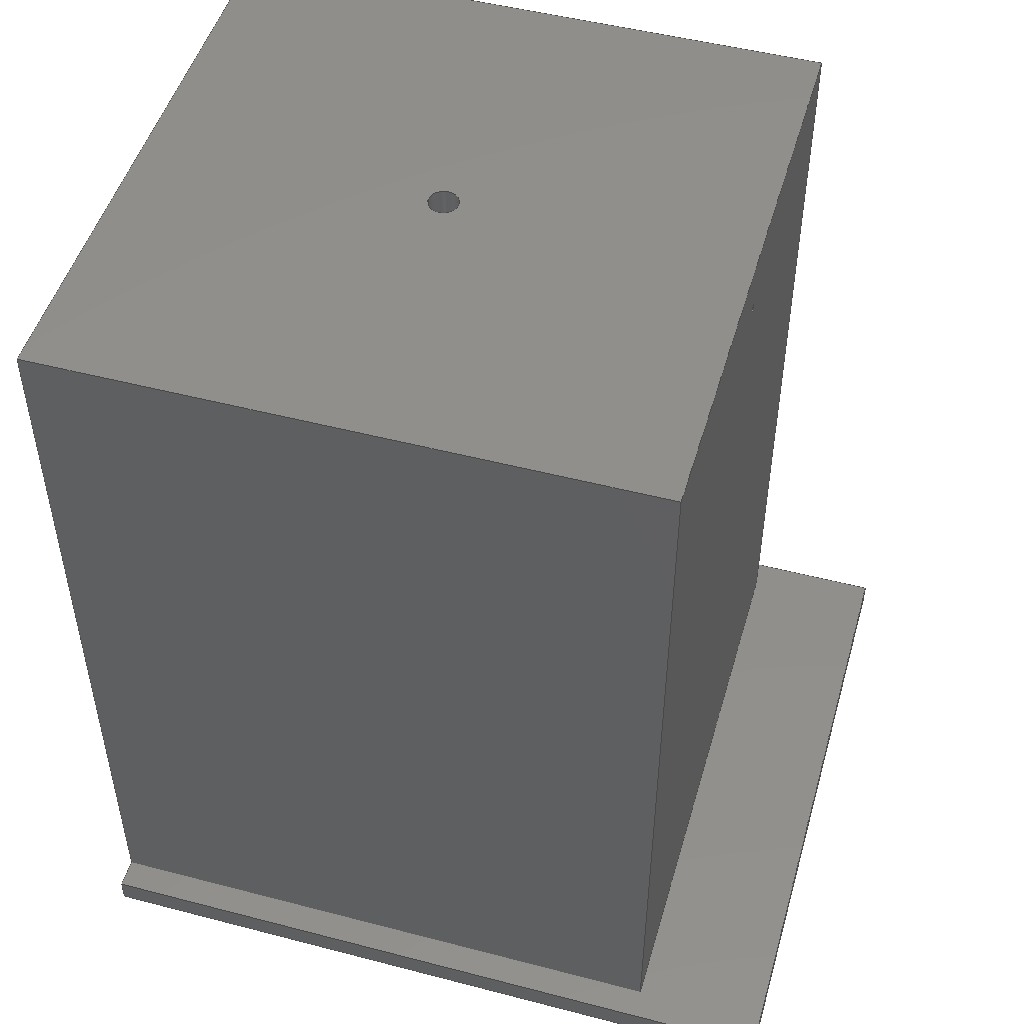
<metadata>
{"format":"step","ext":"step","renderer":"f3d","projection":"perspective","resolution":1024,"background":"white","views":[{"elev":49.4,"azim":106.1,"up":"+Y"}]}
</metadata>
<code>
ISO-10303-21;
DATA;
#1=SHAPE_REPRESENTATION_RELATIONSHIP('','',#314,#2);
#2=ADVANCED_BREP_SHAPE_REPRESENTATION('',(#312),#500);
#3=CYLINDRICAL_SURFACE('',#334,0.00125);
#4=CYLINDRICAL_SURFACE('',#335,0.005);
#5=CIRCLE('',#319,0.00125);
#6=CIRCLE('',#323,0.005);
#7=CIRCLE('',#326,0.005);
#8=CIRCLE('',#329,0.00125);
#9=ORIENTED_EDGE('',*,*,#89,.T.);
#10=ORIENTED_EDGE('',*,*,#90,.T.);
#11=ORIENTED_EDGE('',*,*,#91,.F.);
#12=ORIENTED_EDGE('',*,*,#92,.F.);
#13=ORIENTED_EDGE('',*,*,#93,.F.);
#14=ORIENTED_EDGE('',*,*,#94,.F.);
#15=ORIENTED_EDGE('',*,*,#95,.T.);
#16=ORIENTED_EDGE('',*,*,#96,.T.);
#17=ORIENTED_EDGE('',*,*,#97,.F.);
#18=ORIENTED_EDGE('',*,*,#98,.T.);
#19=ORIENTED_EDGE('',*,*,#96,.F.);
#20=ORIENTED_EDGE('',*,*,#99,.F.);
#21=ORIENTED_EDGE('',*,*,#91,.T.);
#22=ORIENTED_EDGE('',*,*,#100,.T.);
#23=ORIENTED_EDGE('',*,*,#101,.T.);
#24=ORIENTED_EDGE('',*,*,#102,.T.);
#25=ORIENTED_EDGE('',*,*,#103,.F.);
#26=ORIENTED_EDGE('',*,*,#104,.T.);
#27=ORIENTED_EDGE('',*,*,#105,.F.);
#28=ORIENTED_EDGE('',*,*,#106,.T.);
#29=ORIENTED_EDGE('',*,*,#107,.T.);
#30=ORIENTED_EDGE('',*,*,#108,.F.);
#31=ORIENTED_EDGE('',*,*,#109,.T.);
#32=ORIENTED_EDGE('',*,*,#104,.F.);
#33=ORIENTED_EDGE('',*,*,#110,.F.);
#34=ORIENTED_EDGE('',*,*,#111,.F.);
#35=ORIENTED_EDGE('',*,*,#89,.F.);
#36=ORIENTED_EDGE('',*,*,#112,.T.);
#37=ORIENTED_EDGE('',*,*,#94,.T.);
#38=ORIENTED_EDGE('',*,*,#113,.F.);
#39=ORIENTED_EDGE('',*,*,#114,.T.);
#40=ORIENTED_EDGE('',*,*,#100,.F.);
#41=ORIENTED_EDGE('',*,*,#115,.F.);
#42=ORIENTED_EDGE('',*,*,#116,.F.);
#43=ORIENTED_EDGE('',*,*,#99,.T.);
#44=ORIENTED_EDGE('',*,*,#95,.F.);
#45=ORIENTED_EDGE('',*,*,#112,.F.);
#46=ORIENTED_EDGE('',*,*,#92,.T.);
#47=ORIENTED_EDGE('',*,*,#109,.F.);
#48=ORIENTED_EDGE('',*,*,#117,.F.);
#49=ORIENTED_EDGE('',*,*,#118,.T.);
#50=ORIENTED_EDGE('',*,*,#105,.T.);
#51=ORIENTED_EDGE('',*,*,#119,.T.);
#52=ORIENTED_EDGE('',*,*,#108,.T.);
#53=ORIENTED_EDGE('',*,*,#120,.F.);
#54=ORIENTED_EDGE('',*,*,#121,.F.);
#55=ORIENTED_EDGE('',*,*,#117,.T.);
#56=ORIENTED_EDGE('',*,*,#115,.T.);
#57=ORIENTED_EDGE('',*,*,#107,.F.);
#58=ORIENTED_EDGE('',*,*,#122,.F.);
#59=ORIENTED_EDGE('',*,*,#120,.T.);
#60=ORIENTED_EDGE('',*,*,#123,.F.);
#61=ORIENTED_EDGE('',*,*,#118,.F.);
#62=ORIENTED_EDGE('',*,*,#121,.T.);
#63=ORIENTED_EDGE('',*,*,#122,.T.);
#64=ORIENTED_EDGE('',*,*,#106,.F.);
#65=ORIENTED_EDGE('',*,*,#101,.F.);
#66=ORIENTED_EDGE('',*,*,#114,.F.);
#67=ORIENTED_EDGE('',*,*,#124,.T.);
#68=ORIENTED_EDGE('',*,*,#125,.T.);
#69=ORIENTED_EDGE('',*,*,#102,.F.);
#70=ORIENTED_EDGE('',*,*,#125,.F.);
#71=ORIENTED_EDGE('',*,*,#126,.T.);
#72=ORIENTED_EDGE('',*,*,#127,.T.);
#73=ORIENTED_EDGE('',*,*,#103,.T.);
#74=ORIENTED_EDGE('',*,*,#127,.F.);
#75=ORIENTED_EDGE('',*,*,#128,.F.);
#76=ORIENTED_EDGE('',*,*,#110,.T.);
#77=ORIENTED_EDGE('',*,*,#113,.T.);
#78=ORIENTED_EDGE('',*,*,#93,.T.);
#79=ORIENTED_EDGE('',*,*,#98,.F.);
#80=ORIENTED_EDGE('',*,*,#90,.F.);
#81=ORIENTED_EDGE('',*,*,#111,.T.);
#82=ORIENTED_EDGE('',*,*,#128,.T.);
#83=ORIENTED_EDGE('',*,*,#126,.F.);
#84=ORIENTED_EDGE('',*,*,#124,.F.);
#85=ORIENTED_EDGE('',*,*,#123,.T.);
#86=ORIENTED_EDGE('',*,*,#97,.T.);
#87=ORIENTED_EDGE('',*,*,#116,.T.);
#88=ORIENTED_EDGE('',*,*,#119,.F.);
#89=EDGE_CURVE('',#129,#130,#157,.T.);
#90=EDGE_CURVE('',#130,#131,#158,.T.);
#91=EDGE_CURVE('',#132,#131,#159,.T.);
#92=EDGE_CURVE('',#129,#132,#160,.T.);
#93=EDGE_CURVE('',#133,#134,#161,.T.);
#94=EDGE_CURVE('',#135,#133,#162,.T.);
#95=EDGE_CURVE('',#135,#136,#163,.T.);
#96=EDGE_CURVE('',#136,#134,#164,.T.);
#97=EDGE_CURVE('',#137,#137,#5,.T.);
#98=EDGE_CURVE('',#131,#134,#165,.T.);
#99=EDGE_CURVE('',#132,#136,#166,.T.);
#100=EDGE_CURVE('',#138,#139,#167,.T.);
#101=EDGE_CURVE('',#139,#140,#168,.T.);
#102=EDGE_CURVE('',#140,#141,#169,.T.);
#103=EDGE_CURVE('',#142,#141,#170,.T.);
#104=EDGE_CURVE('',#142,#143,#171,.T.);
#105=EDGE_CURVE('',#144,#143,#172,.T.);
#106=EDGE_CURVE('',#144,#145,#173,.T.);
#107=EDGE_CURVE('',#145,#138,#174,.T.);
#108=EDGE_CURVE('',#146,#147,#175,.T.);
#109=EDGE_CURVE('',#146,#143,#176,.T.);
#110=EDGE_CURVE('',#148,#142,#177,.T.);
#111=EDGE_CURVE('',#130,#148,#178,.T.);
#112=EDGE_CURVE('',#129,#135,#179,.T.);
#113=EDGE_CURVE('',#149,#133,#180,.T.);
#114=EDGE_CURVE('',#149,#139,#181,.T.);
#115=EDGE_CURVE('',#147,#138,#182,.T.);
#116=EDGE_CURVE('',#150,#150,#6,.T.);
#117=EDGE_CURVE('',#151,#146,#183,.T.);
#118=EDGE_CURVE('',#151,#144,#184,.T.);
#119=EDGE_CURVE('',#152,#152,#7,.T.);
#120=EDGE_CURVE('',#153,#147,#185,.T.);
#121=EDGE_CURVE('',#151,#153,#186,.T.);
#122=EDGE_CURVE('',#153,#145,#187,.T.);
#123=EDGE_CURVE('',#154,#154,#8,.T.);
#124=EDGE_CURVE('',#149,#155,#188,.T.);
#125=EDGE_CURVE('',#155,#140,#189,.T.);
#126=EDGE_CURVE('',#155,#156,#190,.T.);
#127=EDGE_CURVE('',#156,#141,#191,.T.);
#128=EDGE_CURVE('',#148,#156,#192,.T.);
#129=VERTEX_POINT('',#417);
#130=VERTEX_POINT('',#418);
#131=VERTEX_POINT('',#420);
#132=VERTEX_POINT('',#422);
#133=VERTEX_POINT('',#426);
#134=VERTEX_POINT('',#427);
#135=VERTEX_POINT('',#429);
#136=VERTEX_POINT('',#431);
#137=VERTEX_POINT('',#435);
#138=VERTEX_POINT('',#440);
#139=VERTEX_POINT('',#441);
#140=VERTEX_POINT('',#443);
#141=VERTEX_POINT('',#445);
#142=VERTEX_POINT('',#447);
#143=VERTEX_POINT('',#449);
#144=VERTEX_POINT('',#451);
#145=VERTEX_POINT('',#453);
#146=VERTEX_POINT('',#457);
#147=VERTEX_POINT('',#458);
#148=VERTEX_POINT('',#461);
#149=VERTEX_POINT('',#465);
#150=VERTEX_POINT('',#470);
#151=VERTEX_POINT('',#473);
#152=VERTEX_POINT('',#477);
#153=VERTEX_POINT('',#479);
#154=VERTEX_POINT('',#485);
#155=VERTEX_POINT('',#488);
#156=VERTEX_POINT('',#492);
#157=LINE('',#416,#193);
#158=LINE('',#419,#194);
#159=LINE('',#421,#195);
#160=LINE('',#423,#196);
#161=LINE('',#425,#197);
#162=LINE('',#428,#198);
#163=LINE('',#430,#199);
#164=LINE('',#432,#200);
#165=LINE('',#436,#201);
#166=LINE('',#437,#202);
#167=LINE('',#439,#203);
#168=LINE('',#442,#204);
#169=LINE('',#444,#205);
#170=LINE('',#446,#206);
#171=LINE('',#448,#207);
#172=LINE('',#450,#208);
#173=LINE('',#452,#209);
#174=LINE('',#454,#210);
#175=LINE('',#456,#211);
#176=LINE('',#459,#212);
#177=LINE('',#460,#213);
#178=LINE('',#462,#214);
#179=LINE('',#463,#215);
#180=LINE('',#464,#216);
#181=LINE('',#466,#217);
#182=LINE('',#467,#218);
#183=LINE('',#472,#219);
#184=LINE('',#474,#220);
#185=LINE('',#478,#221);
#186=LINE('',#480,#222);
#187=LINE('',#482,#223);
#188=LINE('',#487,#224);
#189=LINE('',#489,#225);
#190=LINE('',#491,#226);
#191=LINE('',#493,#227);
#192=LINE('',#495,#228);
#193=VECTOR('',#340,1);
#194=VECTOR('',#341,1);
#195=VECTOR('',#342,1);
#196=VECTOR('',#343,1);
#197=VECTOR('',#346,1);
#198=VECTOR('',#347,1);
#199=VECTOR('',#348,1);
#200=VECTOR('',#349,1);
#201=VECTOR('',#354,1);
#202=VECTOR('',#355,1);
#203=VECTOR('',#358,1);
#204=VECTOR('',#359,1);
#205=VECTOR('',#360,1);
#206=VECTOR('',#361,1);
#207=VECTOR('',#362,1);
#208=VECTOR('',#363,1);
#209=VECTOR('',#364,1);
#210=VECTOR('',#365,1);
#211=VECTOR('',#368,1);
#212=VECTOR('',#369,1);
#213=VECTOR('',#370,1);
#214=VECTOR('',#371,1);
#215=VECTOR('',#372,1);
#216=VECTOR('',#373,1);
#217=VECTOR('',#374,1);
#218=VECTOR('',#375,1);
#219=VECTOR('',#382,1);
#220=VECTOR('',#383,1);
#221=VECTOR('',#388,1);
#222=VECTOR('',#389,1);
#223=VECTOR('',#392,1);
#224=VECTOR('',#399,1);
#225=VECTOR('',#400,1);
#226=VECTOR('',#403,1);
#227=VECTOR('',#404,1);
#228=VECTOR('',#407,1);
#229=EDGE_LOOP('',(#9,#10,#11,#12));
#230=EDGE_LOOP('',(#13,#14,#15,#16));
#231=EDGE_LOOP('',(#17));
#232=EDGE_LOOP('',(#18,#19,#20,#21));
#233=EDGE_LOOP('',(#22,#23,#24,#25,#26,#27,#28,#29));
#234=EDGE_LOOP('',(#30,#31,#32,#33,#34,#35,#36,#37,#38,#39,#40,#41));
#235=EDGE_LOOP('',(#42));
#236=EDGE_LOOP('',(#43,#44,#45,#46));
#237=EDGE_LOOP('',(#47,#48,#49,#50));
#238=EDGE_LOOP('',(#51));
#239=EDGE_LOOP('',(#52,#53,#54,#55));
#240=EDGE_LOOP('',(#56,#57,#58,#59));
#241=EDGE_LOOP('',(#60));
#242=EDGE_LOOP('',(#61,#62,#63,#64));
#243=EDGE_LOOP('',(#65,#66,#67,#68));
#244=EDGE_LOOP('',(#69,#70,#71,#72));
#245=EDGE_LOOP('',(#73,#74,#75,#76));
#246=EDGE_LOOP('',(#77,#78,#79,#80,#81,#82,#83,#84));
#247=EDGE_LOOP('',(#85));
#248=EDGE_LOOP('',(#86));
#249=EDGE_LOOP('',(#87));
#250=EDGE_LOOP('',(#88));
#251=FACE_BOUND('',#229,.T.);
#252=FACE_BOUND('',#230,.T.);
#253=FACE_BOUND('',#231,.T.);
#254=FACE_BOUND('',#232,.T.);
#255=FACE_BOUND('',#233,.T.);
#256=FACE_BOUND('',#234,.T.);
#257=FACE_BOUND('',#235,.T.);
#258=FACE_BOUND('',#236,.T.);
#259=FACE_BOUND('',#237,.T.);
#260=FACE_BOUND('',#238,.T.);
#261=FACE_BOUND('',#239,.T.);
#262=FACE_BOUND('',#240,.T.);
#263=FACE_BOUND('',#241,.T.);
#264=FACE_BOUND('',#242,.T.);
#265=FACE_BOUND('',#243,.T.);
#266=FACE_BOUND('',#244,.T.);
#267=FACE_BOUND('',#245,.T.);
#268=FACE_BOUND('',#246,.T.);
#269=FACE_BOUND('',#247,.T.);
#270=FACE_BOUND('',#248,.T.);
#271=FACE_BOUND('',#249,.T.);
#272=FACE_BOUND('',#250,.T.);
#273=PLANE('',#316);
#274=PLANE('',#317);
#275=PLANE('',#318);
#276=PLANE('',#320);
#277=PLANE('',#321);
#278=PLANE('',#322);
#279=PLANE('',#324);
#280=PLANE('',#325);
#281=PLANE('',#327);
#282=PLANE('',#328);
#283=PLANE('',#330);
#284=PLANE('',#331);
#285=PLANE('',#332);
#286=PLANE('',#333);
#287=ADVANCED_FACE('',(#251),#273,.T.);
#288=ADVANCED_FACE('',(#252),#274,.F.);
#289=ADVANCED_FACE('',(#253,#254),#275,.F.);
#290=ADVANCED_FACE('',(#255),#276,.T.);
#291=ADVANCED_FACE('',(#256),#277,.T.);
#292=ADVANCED_FACE('',(#257,#258),#278,.F.);
#293=ADVANCED_FACE('',(#259),#279,.T.);
#294=ADVANCED_FACE('',(#260,#261),#280,.F.);
#295=ADVANCED_FACE('',(#262),#281,.F.);
#296=ADVANCED_FACE('',(#263,#264),#282,.T.);
#297=ADVANCED_FACE('',(#265),#283,.T.);
#298=ADVANCED_FACE('',(#266),#284,.T.);
#299=ADVANCED_FACE('',(#267),#285,.F.);
#300=ADVANCED_FACE('',(#268),#286,.F.);
#301=ADVANCED_FACE('',(#269,#270),#3,.F.);
#302=ADVANCED_FACE('',(#271,#272),#4,.F.);
#303=CLOSED_SHELL('',(#287,#288,#289,#290,#291,#292,#293,#294,#295,#296,
#297,#298,#299,#300,#301,#302));
#304=STYLED_ITEM('',(#305),#312);
#305=PRESENTATION_STYLE_ASSIGNMENT((#306));
#306=SURFACE_STYLE_USAGE(.BOTH.,#307);
#307=SURFACE_SIDE_STYLE('',(#308));
#308=SURFACE_STYLE_FILL_AREA(#309);
#309=FILL_AREA_STYLE('',(#310));
#310=FILL_AREA_STYLE_COLOUR('',#311);
#311=COLOUR_RGB('',0.549,0.3333,0.1569);
#312=MANIFOLD_SOLID_BREP('Part 1',#303);
#313=SHAPE_DEFINITION_REPRESENTATION(#505,#314);
#314=SHAPE_REPRESENTATION('Part 1',(#315),#500);
#315=AXIS2_PLACEMENT_3D('',#414,#336,#337);
#316=AXIS2_PLACEMENT_3D('',#415,#338,#339);
#317=AXIS2_PLACEMENT_3D('',#424,#344,#345);
#318=AXIS2_PLACEMENT_3D('',#433,#350,#351);
#319=AXIS2_PLACEMENT_3D('',#434,#352,#353);
#320=AXIS2_PLACEMENT_3D('',#438,#356,#357);
#321=AXIS2_PLACEMENT_3D('',#455,#366,#367);
#322=AXIS2_PLACEMENT_3D('',#468,#376,#377);
#323=AXIS2_PLACEMENT_3D('',#469,#378,#379);
#324=AXIS2_PLACEMENT_3D('',#471,#380,#381);
#325=AXIS2_PLACEMENT_3D('',#475,#384,#385);
#326=AXIS2_PLACEMENT_3D('',#476,#386,#387);
#327=AXIS2_PLACEMENT_3D('',#481,#390,#391);
#328=AXIS2_PLACEMENT_3D('',#483,#393,#394);
#329=AXIS2_PLACEMENT_3D('',#484,#395,#396);
#330=AXIS2_PLACEMENT_3D('',#486,#397,#398);
#331=AXIS2_PLACEMENT_3D('',#490,#401,#402);
#332=AXIS2_PLACEMENT_3D('',#494,#405,#406);
#333=AXIS2_PLACEMENT_3D('',#496,#408,#409);
#334=AXIS2_PLACEMENT_3D('',#497,#410,#411);
#335=AXIS2_PLACEMENT_3D('',#498,#412,#413);
#336=DIRECTION('',(0,0,1));
#337=DIRECTION('',(1,0,0));
#338=DIRECTION('',(1,-2.974e-16,0));
#339=DIRECTION('',(2.974e-16,1,0));
#340=DIRECTION('',(-2.974e-16,-1,0));
#341=DIRECTION('',(0,0,-1));
#342=DIRECTION('',(-2.974e-16,-1,0));
#343=DIRECTION('',(0,0,-1));
#344=DIRECTION('',(1,-2.974e-16,0));
#345=DIRECTION('',(2.974e-16,1,0));
#346=DIRECTION('',(0,0,-1));
#347=DIRECTION('',(-2.974e-16,-1,0));
#348=DIRECTION('',(0,0,-1));
#349=DIRECTION('',(-2.974e-16,-1,0));
#350=DIRECTION('',(0,0,1));
#351=DIRECTION('',(1,0,0));
#352=DIRECTION('',(0,0,-1));
#353=DIRECTION('',(-1,0,0));
#354=DIRECTION('',(-1,0,0));
#355=DIRECTION('',(-1,0,0));
#356=DIRECTION('',(0,-1,0));
#357=DIRECTION('',(0,0,-1));
#358=DIRECTION('',(-1,0,0));
#359=DIRECTION('',(0,0,-1));
#360=DIRECTION('',(1,0,-2.736e-15));
#361=DIRECTION('',(3.154e-16,0,-1));
#362=DIRECTION('',(-1,0,0));
#363=DIRECTION('',(0,0,1));
#364=DIRECTION('',(-1,0,0));
#365=DIRECTION('',(0,0,1));
#366=DIRECTION('',(0,0,1));
#367=DIRECTION('',(1,0,0));
#368=DIRECTION('',(-1,0,0));
#369=DIRECTION('',(-3.066e-16,-1,0));
#370=DIRECTION('',(0,-1,0));
#371=DIRECTION('',(1,0,0));
#372=DIRECTION('',(-1,0,0));
#373=DIRECTION('',(1,0,0));
#374=DIRECTION('',(0,-1,0));
#375=DIRECTION('',(-3.066e-16,-1,0));
#376=DIRECTION('',(0,-1,0));
#377=DIRECTION('',(0,0,-1));
#378=DIRECTION('',(0,1,0));
#379=DIRECTION('',(0,0,1));
#380=DIRECTION('',(-1,3.066e-16,0));
#381=DIRECTION('',(-3.066e-16,-1,0));
#382=DIRECTION('',(0,0,1));
#383=DIRECTION('',(-3.066e-16,-1,0));
#384=DIRECTION('',(0,1,0));
#385=DIRECTION('',(0,0,1));
#386=DIRECTION('',(0,1,0));
#387=DIRECTION('',(0,0,1));
#388=DIRECTION('',(0,0,1));
#389=DIRECTION('',(-1,0,0));
#390=DIRECTION('',(-1,3.066e-16,0));
#391=DIRECTION('',(-3.066e-16,-1,0));
#392=DIRECTION('',(-3.066e-16,-1,0));
#393=DIRECTION('',(0,0,1));
#394=DIRECTION('',(1,0,0));
#395=DIRECTION('',(0,0,1));
#396=DIRECTION('',(1,0,0));
#397=DIRECTION('',(-1,0,0));
#398=DIRECTION('',(0,0,1));
#399=DIRECTION('',(0,0,-1));
#400=DIRECTION('',(0,-1,0));
#401=DIRECTION('',(-2.736e-15,0,-1));
#402=DIRECTION('',(-1,0,2.736e-15));
#403=DIRECTION('',(1,0,-2.736e-15));
#404=DIRECTION('',(0,-1,0));
#405=DIRECTION('',(-1,0,-3.154e-16));
#406=DIRECTION('',(-3.154e-16,0,1));
#407=DIRECTION('',(3.154e-16,0,-1));
#408=DIRECTION('',(0,-1,0));
#409=DIRECTION('',(1,0,0));
#410=DIRECTION('',(0,0,-1));
#411=DIRECTION('',(-1,0,0));
#412=DIRECTION('',(0,1,0));
#413=DIRECTION('',(0,0,1));
#414=CARTESIAN_POINT('',(0,0,0));
#415=CARTESIAN_POINT('',(0.099,8.327e-17,0.198));
#416=CARTESIAN_POINT('',(0.099,8.327e-17,0.198));
#417=CARTESIAN_POINT('',(0.099,0.14,0.198));
#418=CARTESIAN_POINT('',(0.099,-0.1316,0.198));
#419=CARTESIAN_POINT('',(0.099,-0.1316,0.198));
#420=CARTESIAN_POINT('',(0.099,-0.1316,0));
#421=CARTESIAN_POINT('',(0.099,8.327e-17,0));
#422=CARTESIAN_POINT('',(0.099,0.14,0));
#423=CARTESIAN_POINT('',(0.099,0.14,0.198));
#424=CARTESIAN_POINT('',(-0.099,8.327e-17,0.198));
#425=CARTESIAN_POINT('',(-0.099,-0.1316,0.198));
#426=CARTESIAN_POINT('',(-0.099,-0.1316,0.198));
#427=CARTESIAN_POINT('',(-0.099,-0.1316,0));
#428=CARTESIAN_POINT('',(-0.099,8.327e-17,0.198));
#429=CARTESIAN_POINT('',(-0.099,0.14,0.198));
#430=CARTESIAN_POINT('',(-0.099,0.14,0.198));
#431=CARTESIAN_POINT('',(-0.099,0.14,0));
#432=CARTESIAN_POINT('',(-0.099,8.327e-17,0));
#433=CARTESIAN_POINT('',(0,5.551e-17,0));
#434=CARTESIAN_POINT('',(3.6e-17,0.121,0));
#435=CARTESIAN_POINT('',(-0.00125,0.121,0));
#436=CARTESIAN_POINT('',(-4.163e-17,-0.1316,0));
#437=CARTESIAN_POINT('',(4.857e-17,0.14,0));
#438=CARTESIAN_POINT('',(-4.163e-17,-0.14,0.198));
#439=CARTESIAN_POINT('',(-4.163e-17,-0.14,0.198));
#440=CARTESIAN_POINT('',(-0.0906,-0.14,0.198));
#441=CARTESIAN_POINT('',(-0.109,-0.14,0.198));
#442=CARTESIAN_POINT('',(-0.109,-0.14,0.099));
#443=CARTESIAN_POINT('',(-0.109,-0.14,-0.044));
#444=CARTESIAN_POINT('',(-0.09125,-0.14,-0.044));
#445=CARTESIAN_POINT('',(0.109,-0.14,-0.044));
#446=CARTESIAN_POINT('',(0.109,-0.14,-0.022));
#447=CARTESIAN_POINT('',(0.109,-0.14,0.198));
#448=CARTESIAN_POINT('',(-4.163e-17,-0.14,0.198));
#449=CARTESIAN_POINT('',(0.0906,-0.14,0.198));
#450=CARTESIAN_POINT('',(0.0906,-0.14,0.0084));
#451=CARTESIAN_POINT('',(0.0906,-0.14,0.0084));
#452=CARTESIAN_POINT('',(-4.163e-17,-0.14,0.0084));
#453=CARTESIAN_POINT('',(-0.0906,-0.14,0.0084));
#454=CARTESIAN_POINT('',(-0.0906,-0.14,0.0084));
#455=CARTESIAN_POINT('',(0,5.551e-17,0.198));
#456=CARTESIAN_POINT('',(4.163e-17,0.1316,0.198));
#457=CARTESIAN_POINT('',(0.0906,0.1316,0.198));
#458=CARTESIAN_POINT('',(-0.0906,0.1316,0.198));
#459=CARTESIAN_POINT('',(0.0906,-0.0042,0.198));
#460=CARTESIAN_POINT('',(0.109,-0.1316,0.198));
#461=CARTESIAN_POINT('',(0.109,-0.1316,0.198));
#462=CARTESIAN_POINT('',(0.104,-0.1316,0.198));
#463=CARTESIAN_POINT('',(4.857e-17,0.14,0.198));
#464=CARTESIAN_POINT('',(-0.104,-0.1316,0.198));
#465=CARTESIAN_POINT('',(-0.109,-0.1316,0.198));
#466=CARTESIAN_POINT('',(-0.109,-0.1316,0.198));
#467=CARTESIAN_POINT('',(-0.0906,-0.0042,0.198));
#468=CARTESIAN_POINT('',(4.857e-17,0.14,0.198));
#469=CARTESIAN_POINT('',(3.469e-17,0.14,0.099));
#470=CARTESIAN_POINT('',(3.469e-17,0.14,0.104));
#471=CARTESIAN_POINT('',(0.0906,-0.0042,0.0084));
#472=CARTESIAN_POINT('',(0.0906,0.1316,0.0084));
#473=CARTESIAN_POINT('',(0.0906,0.1316,0.0084));
#474=CARTESIAN_POINT('',(0.0906,-0.0042,0.0084));
#475=CARTESIAN_POINT('',(4.163e-17,0.1316,0.0084));
#476=CARTESIAN_POINT('',(3.469e-17,0.1316,0.099));
#477=CARTESIAN_POINT('',(3.469e-17,0.1316,0.104));
#478=CARTESIAN_POINT('',(-0.0906,0.1316,0.0084));
#479=CARTESIAN_POINT('',(-0.0906,0.1316,0.0084));
#480=CARTESIAN_POINT('',(4.163e-17,0.1316,0.0084));
#481=CARTESIAN_POINT('',(-0.0906,-0.0042,0.0084));
#482=CARTESIAN_POINT('',(-0.0906,-0.0042,0.0084));
#483=CARTESIAN_POINT('',(0,5.551e-17,0.0084));
#484=CARTESIAN_POINT('',(3.6e-17,0.121,0.0084));
#485=CARTESIAN_POINT('',(0.00125,0.121,0.0084));
#486=CARTESIAN_POINT('',(-0.109,-0.1316,0.099));
#487=CARTESIAN_POINT('',(-0.109,-0.1316,0.099));
#488=CARTESIAN_POINT('',(-0.109,-0.1316,-0.044));
#489=CARTESIAN_POINT('',(-0.109,-0.1316,-0.044));
#490=CARTESIAN_POINT('',(-0.09125,-0.1316,-0.044));
#491=CARTESIAN_POINT('',(-0.09125,-0.1316,-0.044));
#492=CARTESIAN_POINT('',(0.109,-0.1316,-0.044));
#493=CARTESIAN_POINT('',(0.109,-0.1316,-0.044));
#494=CARTESIAN_POINT('',(0.109,-0.1316,-0.022));
#495=CARTESIAN_POINT('',(0.109,-0.1316,-0.022));
#496=CARTESIAN_POINT('',(-5.551e-17,-0.1316,0.077));
#497=CARTESIAN_POINT('',(3.6e-17,0.121,0.025));
#498=CARTESIAN_POINT('',(3.469e-17,0.115,0.099));
#499=MECHANICAL_DESIGN_GEOMETRIC_PRESENTATION_REPRESENTATION('',(#304),
#500);
#500=(
GEOMETRIC_REPRESENTATION_CONTEXT(3)
GLOBAL_UNCERTAINTY_ASSIGNED_CONTEXT((#501))
GLOBAL_UNIT_ASSIGNED_CONTEXT((#504,#503,#502))
REPRESENTATION_CONTEXT('Part 1','TOP_LEVEL_ASSEMBLY_PART')
);
#501=UNCERTAINTY_MEASURE_WITH_UNIT(LENGTH_MEASURE(5e-06),#504,
'DISTANCE_ACCURACY_VALUE','Maximum Tolerance applied to model');
#502=(
NAMED_UNIT(*)
SI_UNIT($,.STERADIAN.)
SOLID_ANGLE_UNIT()
);
#503=(
NAMED_UNIT(*)
PLANE_ANGLE_UNIT()
SI_UNIT($,.RADIAN.)
);
#504=(
LENGTH_UNIT()
NAMED_UNIT(*)
SI_UNIT($,.METRE.)
);
#505=PRODUCT_DEFINITION_SHAPE('','',#506);
#506=PRODUCT_DEFINITION('','',#508,#507);
#507=PRODUCT_DEFINITION_CONTEXT('',#514,'design');
#508=PRODUCT_DEFINITION_FORMATION_WITH_SPECIFIED_SOURCE('','',#510,
 .NOT_KNOWN.);
#509=PRODUCT_RELATED_PRODUCT_CATEGORY('','',(#510));
#510=PRODUCT('Part 1','Part 1','Part 1',(#512));
#511=PRODUCT_CATEGORY('','');
#512=PRODUCT_CONTEXT('',#514,'mechanical');
#513=APPLICATION_PROTOCOL_DEFINITION('international standard',
'ap242_managed_model_based_3d_engineering',2011,#514);
#514=APPLICATION_CONTEXT('managed model based 3d engineering');
ENDSEC;
END-ISO-10303-21;

</code>
